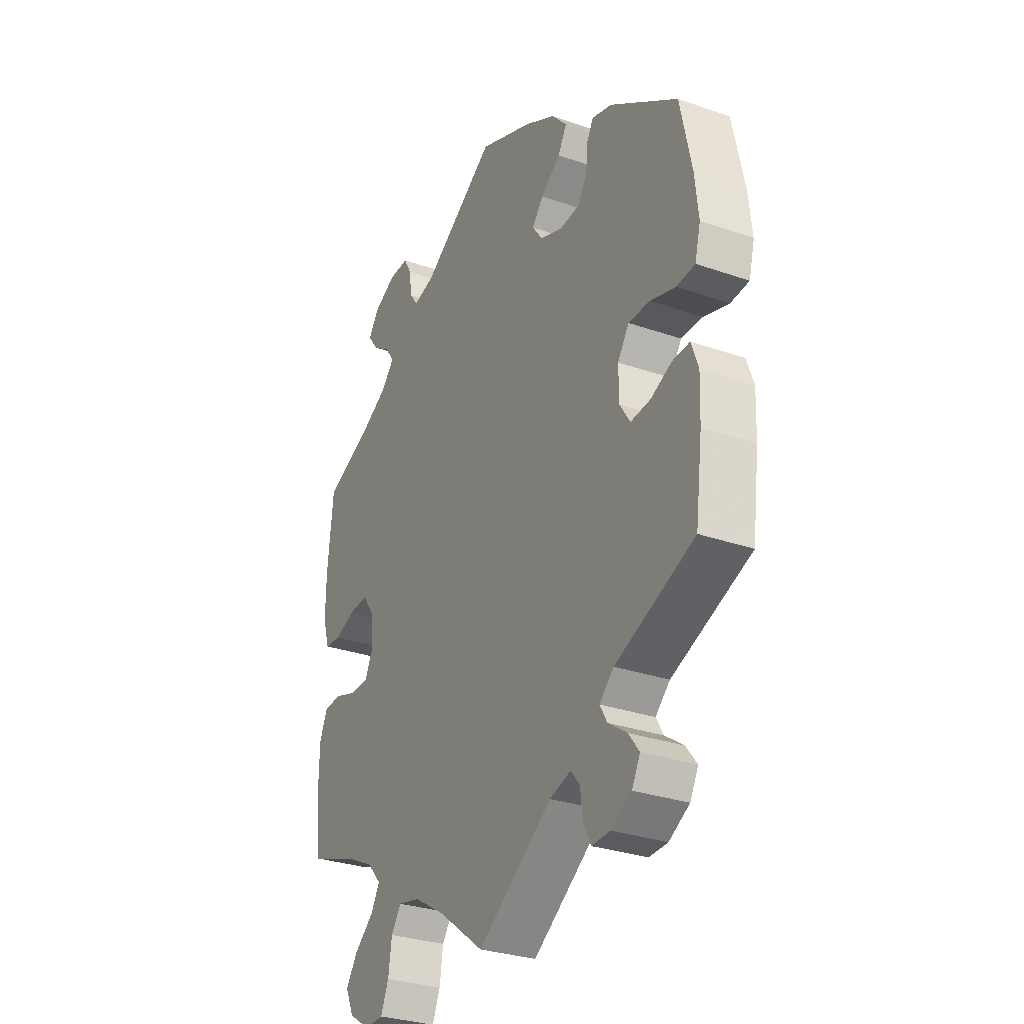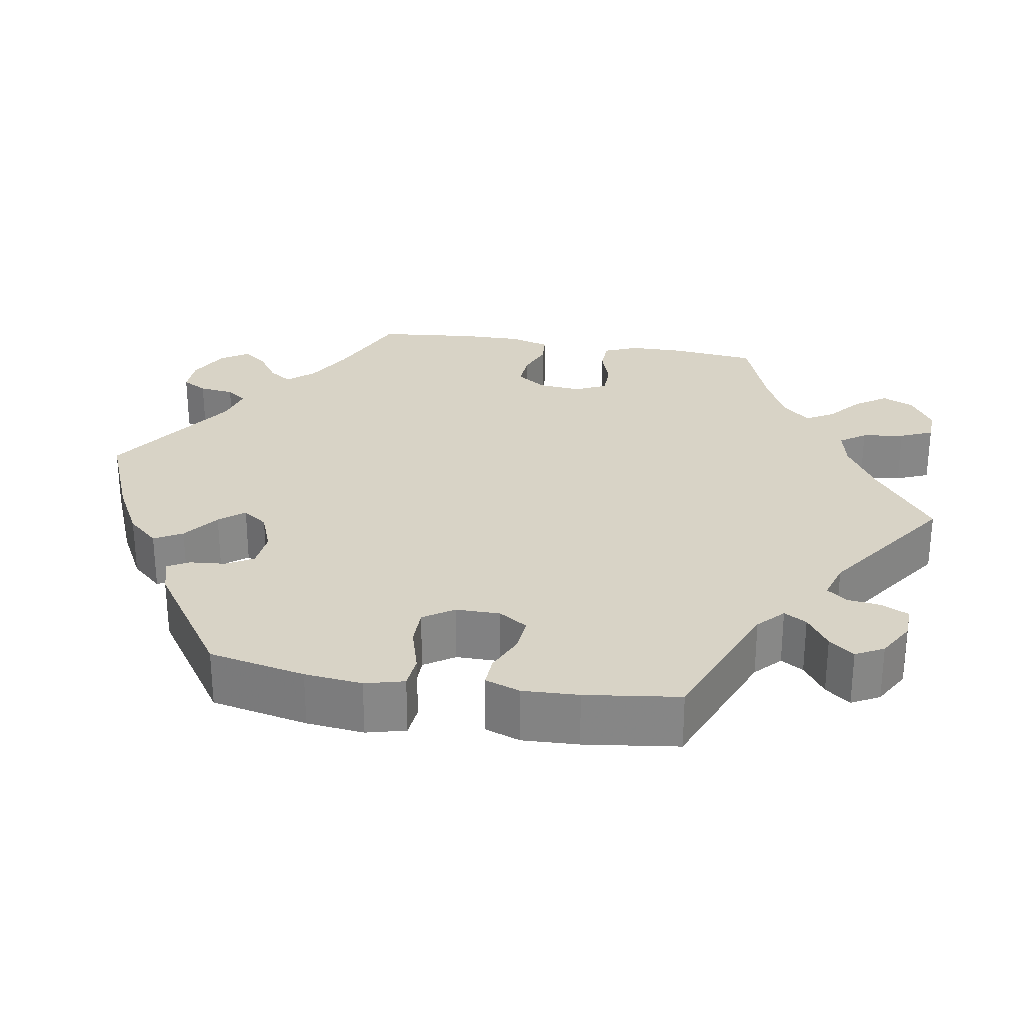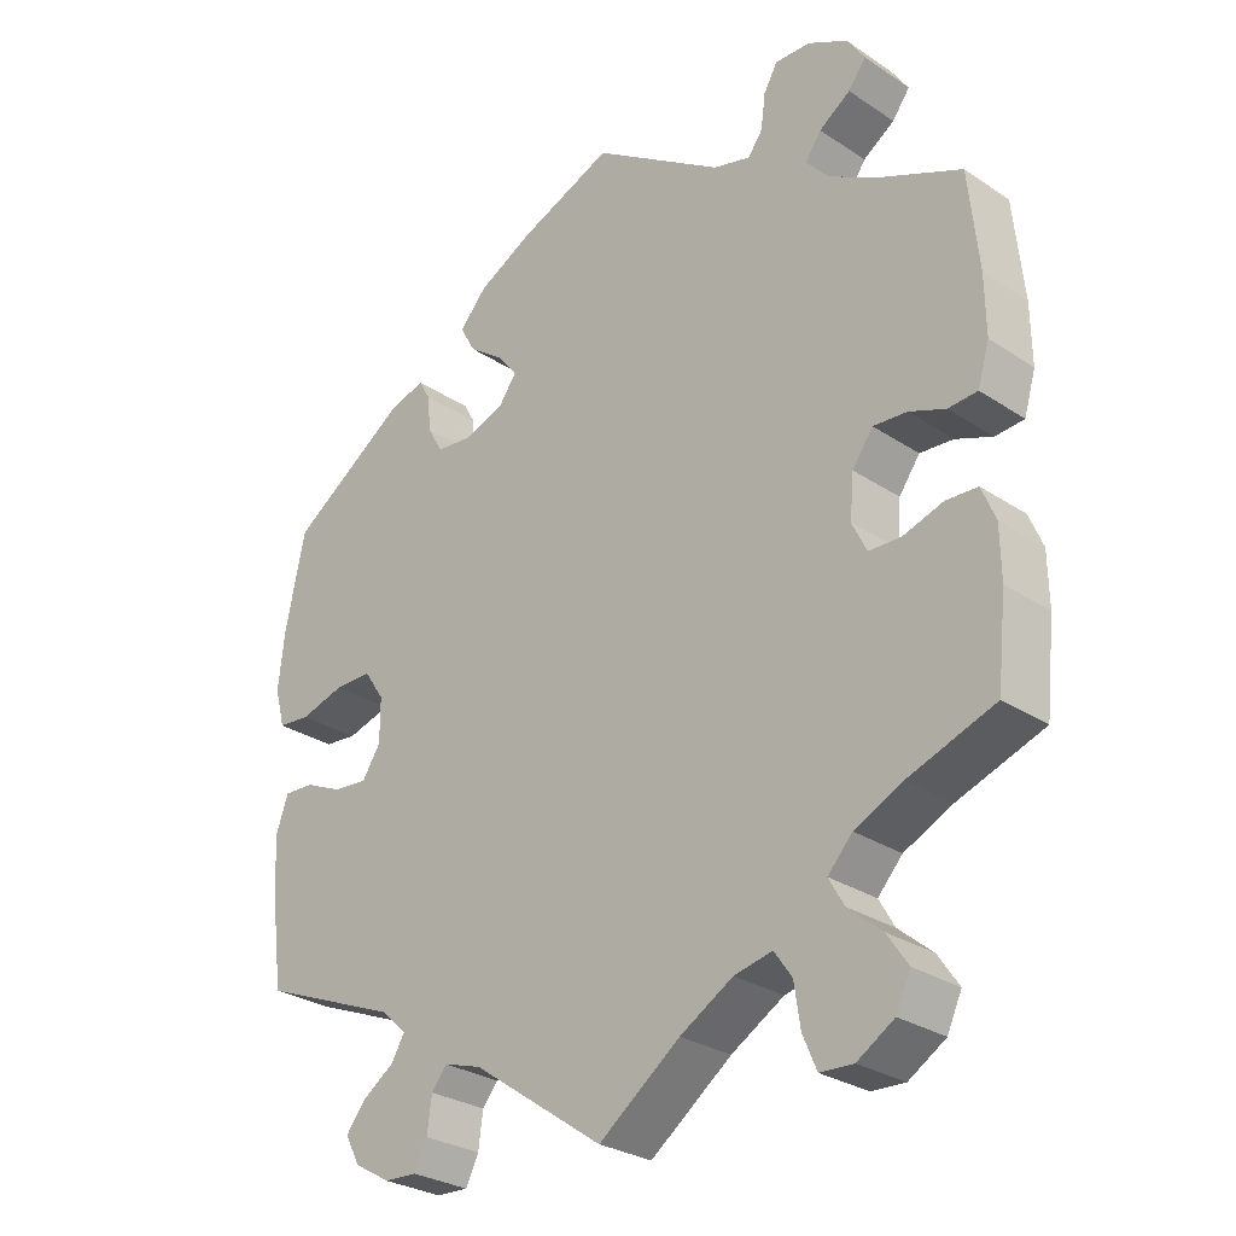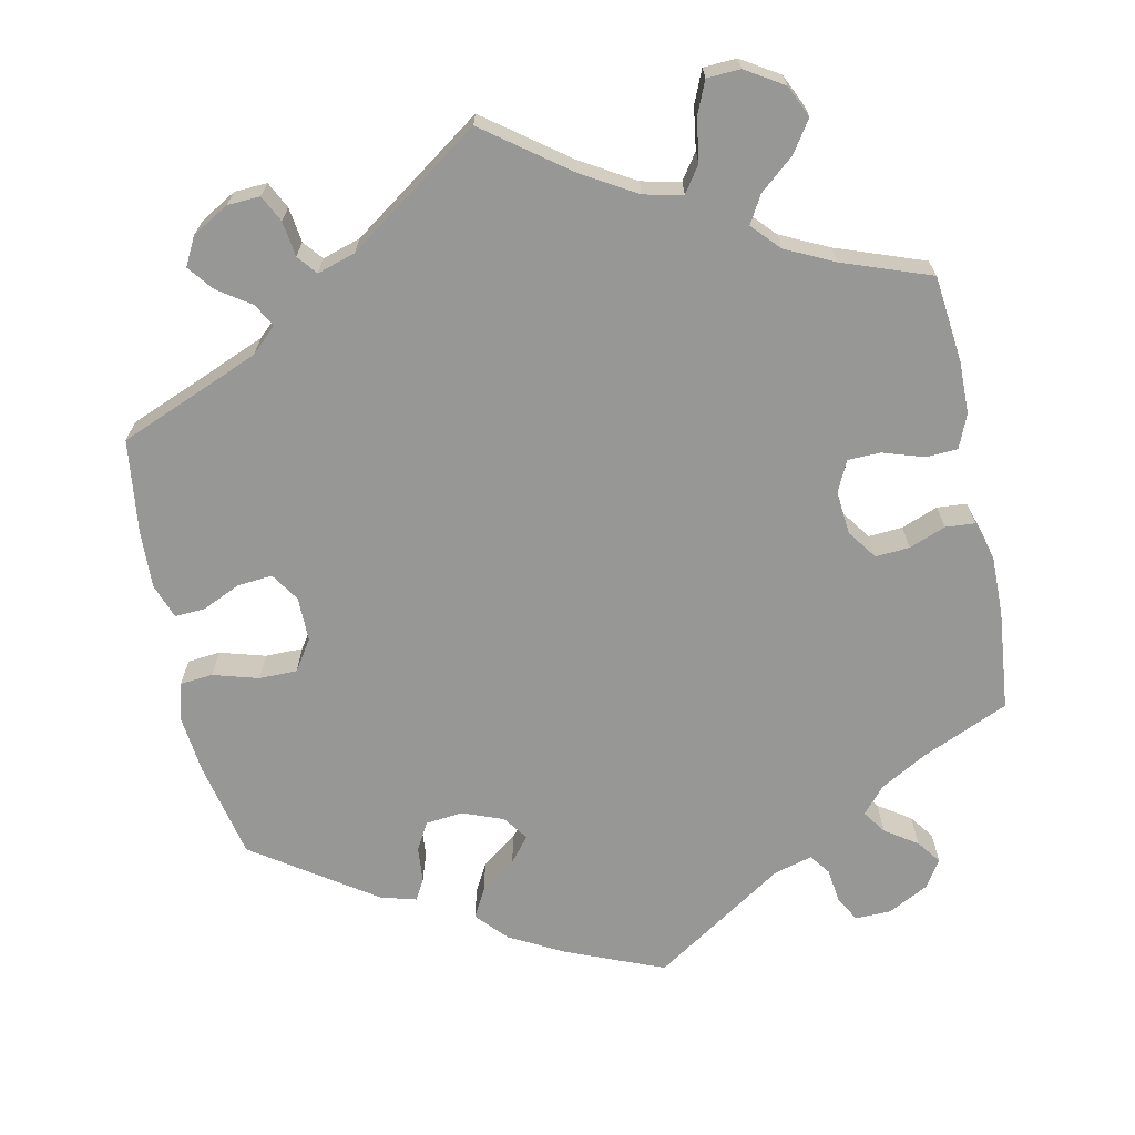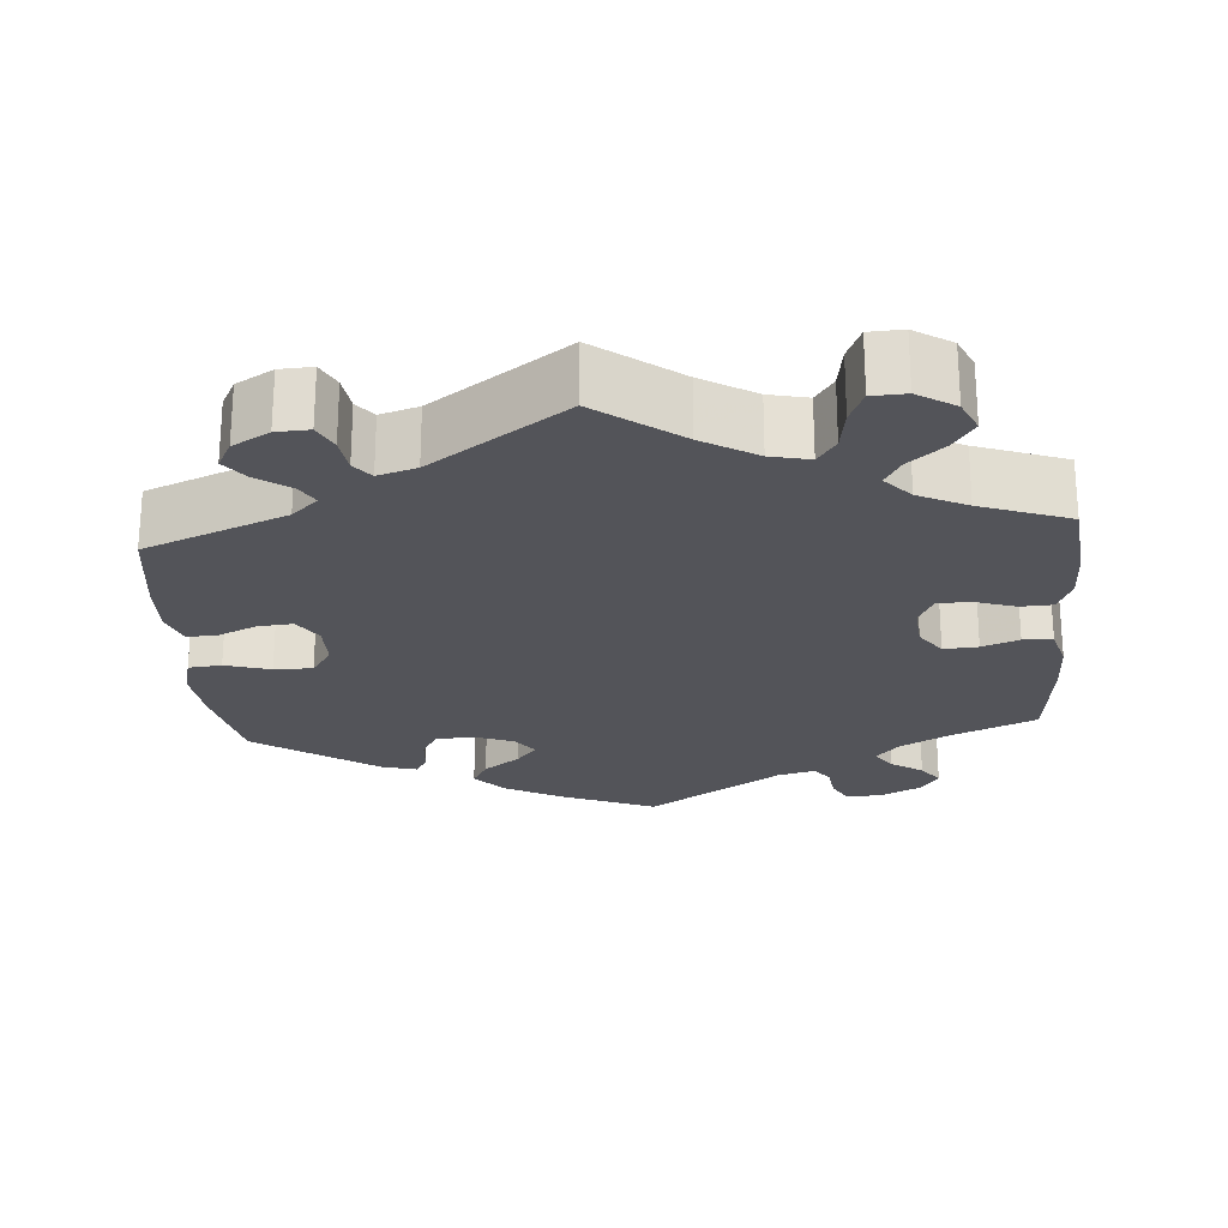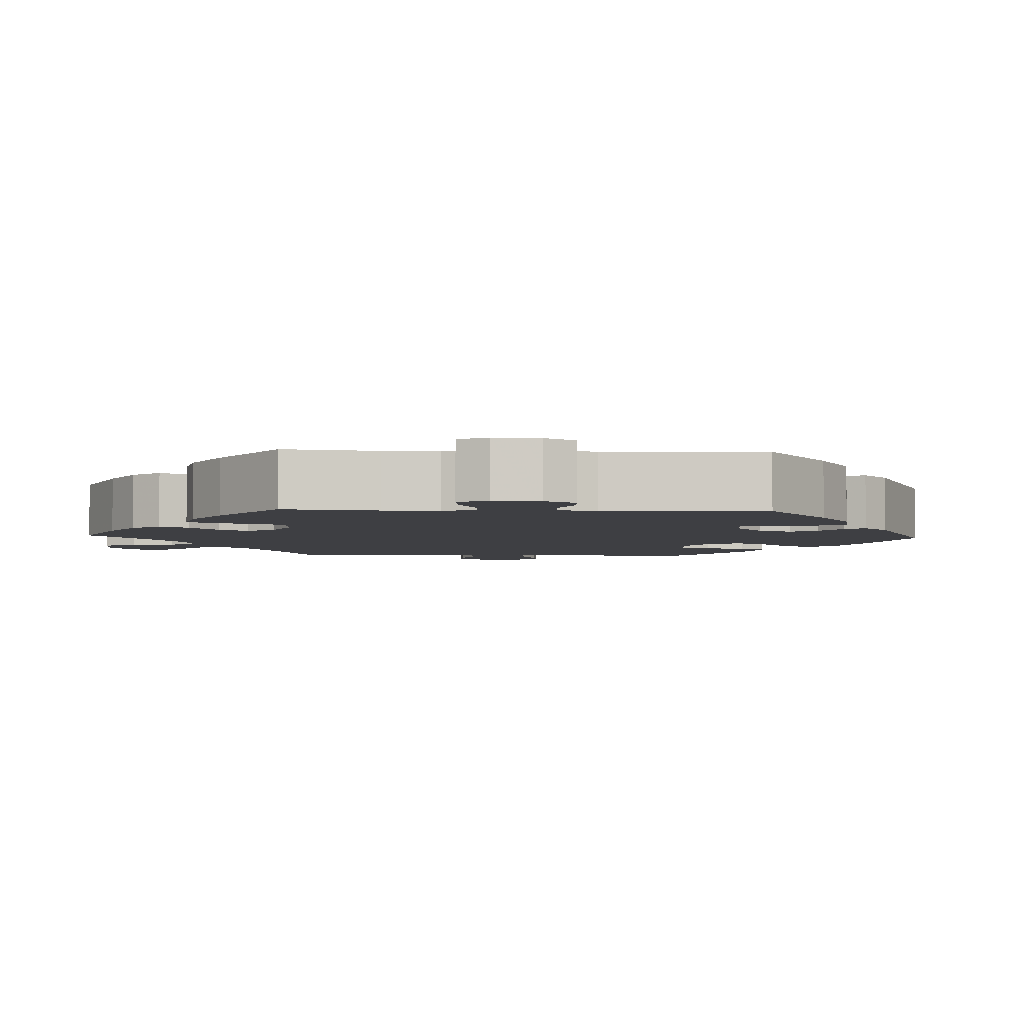
<metadata>
{"format":"obj","ext":"obj","renderer":"f3d","projection":"perspective","resolution":1024,"background":"white","views":[{"elev":-30.1,"azim":63.0,"up":"+Z"},{"elev":27.8,"azim":99.6,"up":"+Y"},{"elev":-28.3,"azim":-135.0,"up":"+Z"},{"elev":-68.1,"azim":-168.1,"up":"+Y"},{"elev":-23.7,"azim":-175.7,"up":"+Y"},{"elev":-4.2,"azim":-33.0,"up":"+Y"}]}
</metadata>
<code>
v -0.106 0.07 -0.499
v -0.175 0.07 -0.458
v -0.225 0.07 -0.447
v -0.248 0.07 -0.48
v -0.256 0.07 -0.534
v -0.274 0.07 -0.576
v -0.317 0.07 -0.578
v -0.365 0.07 -0.548
v -0.384 0.07 -0.507
v -0.357 0.07 -0.467
v -0.313 0.07 -0.43
v -0.293 0.07 -0.395
v -0.325 0.07 -0.36
v -0.387 0.07 -0.33
v -0.5 0.07 -0.289
v -0.512 0.07 -0.178
v -0.511 0.07 -0.111
v -0.493 0.07 -0.068
v -0.452 0.07 -0.066
v -0.4 0.07 -0.083
v -0.358 0.07 -0.082
v -0.339 0.07 -0.043
v -0.344 0.07 0.013
v -0.371 0.07 0.051
v -0.415 0.07 0.048
v -0.462 0.07 0.03
v -0.5 0.07 0.033
v -0.515 0.07 0.084
v -0.514 0.07 0.16
v -0.501 0.07 0.288
v -0.391 0.07 0.336
v -0.33 0.07 0.37
v -0.3 0.07 0.404
v -0.321 0.07 0.434
v -0.362 0.07 0.462
v -0.385 0.07 0.493
v -0.362 0.07 0.528
v -0.31 0.07 0.555
v -0.264 0.07 0.556
v -0.246 0.07 0.524
v -0.24 0.07 0.479
v -0.221 0.07 0.453
v -0.172 0.07 0.466
v -0.001 0.07 0.578
v 0.123 0.07 0.527
v 0.194 0.07 0.489
v 0.23 0.07 0.449
v 0.21 0.07 0.413
v 0.164 0.07 0.379
v 0.138 0.07 0.347
v 0.161 0.07 0.315
v 0.213 0.07 0.295
v 0.261 0.07 0.3
v 0.281 0.07 0.335
v 0.285 0.07 0.381
v 0.3 0.07 0.408
v 0.346 0.07 0.395
v 0.501 0.07 0.289
v 0.527 0.07 0.165
v 0.535 0.07 0.091
v 0.522 0.07 0.041
v 0.48 0.07 0.037
v 0.422 0.07 0.054
v 0.373 0.07 0.054
v 0.347 0.07 0.015
v 0.347 0.07 -0.042
v 0.371 0.07 -0.079
v 0.416 0.07 -0.075
v 0.465 0.07 -0.053
v 0.504 0.07 -0.051
v 0.52 0.07 -0.096
v 0.517 0.07 -0.168
v 0.501 0.07 -0.289
v 0.32 0.07 -0.362
v 0.287 0.07 -0.393
v 0.304 0.07 -0.422
v 0.346 0.07 -0.451
v 0.371 0.07 -0.483
v 0.352 0.07 -0.519
v 0.305 0.07 -0.546
v 0.263 0.07 -0.548
v 0.246 0.07 -0.514
v 0.24 0.07 -0.469
v 0.22 0.07 -0.444
v 0.171 0.07 -0.459
v 0 0.07 -0.578
v -0.106 0 -0.499
v -0.175 0 -0.458
v -0.225 0 -0.447
v -0.248 0 -0.48
v -0.256 0 -0.534
v -0.274 0 -0.576
v -0.317 0 -0.578
v -0.365 0 -0.548
v -0.384 0 -0.507
v -0.357 0 -0.467
v -0.313 0 -0.43
v -0.293 0 -0.395
v -0.325 0 -0.36
v -0.387 0 -0.33
v -0.5 0 -0.289
v -0.512 0 -0.178
v -0.511 0 -0.111
v -0.493 0 -0.068
v -0.452 0 -0.066
v -0.4 0 -0.083
v -0.358 0 -0.082
v -0.339 0 -0.043
v -0.344 0 0.013
v -0.371 0 0.051
v -0.415 0 0.048
v -0.462 0 0.03
v -0.5 0 0.033
v -0.515 0 0.084
v -0.514 0 0.16
v -0.501 0 0.288
v -0.391 0 0.336
v -0.33 0 0.37
v -0.3 0 0.404
v -0.321 0 0.434
v -0.362 0 0.462
v -0.385 0 0.493
v -0.362 0 0.528
v -0.31 0 0.555
v -0.264 0 0.556
v -0.246 0 0.524
v -0.24 0 0.479
v -0.221 0 0.453
v -0.172 0 0.466
v -0.001 0 0.578
v 0.123 0 0.527
v 0.194 0 0.489
v 0.23 0 0.449
v 0.21 0 0.413
v 0.164 0 0.379
v 0.138 0 0.347
v 0.161 0 0.315
v 0.213 0 0.295
v 0.261 0 0.3
v 0.281 0 0.335
v 0.285 0 0.381
v 0.3 0 0.408
v 0.346 0 0.395
v 0.501 0 0.289
v 0.527 0 0.165
v 0.535 0 0.091
v 0.522 0 0.041
v 0.48 0 0.037
v 0.422 0 0.054
v 0.373 0 0.054
v 0.347 0 0.015
v 0.347 0 -0.042
v 0.371 0 -0.079
v 0.416 0 -0.075
v 0.465 0 -0.053
v 0.504 0 -0.051
v 0.52 0 -0.096
v 0.517 0 -0.168
v 0.501 0 -0.289
v 0.32 0 -0.362
v 0.287 0 -0.393
v 0.304 0 -0.422
v 0.346 0 -0.451
v 0.371 0 -0.483
v 0.352 0 -0.519
v 0.305 0 -0.546
v 0.263 0 -0.548
v 0.246 0 -0.514
v 0.24 0 -0.469
v 0.22 0 -0.444
v 0.171 0 -0.459
v 0 0 -0.578
f 85 86 1
f 84 85 1 2
f 80 81 82 83
f 80 83 84
f 79 80 84
f 76 77 78 79
f 75 76 79 84
f 74 75 84 2
f 68 69 70 71
f 67 68 71 72
f 60 61 62 63
f 60 63 64
f 59 60 64
f 58 59 64
f 57 58 64 65
f 54 55 56 57
f 53 54 57 65
f 46 47 48 49
f 46 49 50
f 43 44 45 46
f 42 43 46 50
f 38 39 40 41
f 38 41 42
f 37 38 42
f 34 35 36 37
f 33 34 37 42
f 32 33 42 50
f 28 29 30 31
f 25 26 27 28
f 24 25 28 31
f 23 24 31 32
f 17 18 19 20
f 17 20 21
f 14 15 16 17
f 13 14 17 21
f 12 13 21 22
f 8 9 10 11
f 8 11 12
f 7 8 12
f 4 5 6 7
f 3 4 7 12
f 67 72 73 74
f 66 67 74 2
f 52 53 65 66
f 51 52 66 2
f 23 32 50 51
f 12 22 23 51
f 2 3 12 51
f 87 172 171
f 88 87 171 170
f 169 168 167 166
f 170 169 166
f 170 166 165
f 165 164 163 162
f 170 165 162 161
f 88 170 161 160
f 157 156 155 154
f 158 157 154 153
f 149 148 147 146
f 150 149 146
f 150 146 145
f 150 145 144
f 151 150 144 143
f 143 142 141 140
f 151 143 140 139
f 135 134 133 132
f 136 135 132
f 132 131 130 129
f 136 132 129 128
f 127 126 125 124
f 128 127 124
f 128 124 123
f 123 122 121 120
f 128 123 120 119
f 136 128 119 118
f 117 116 115 114
f 114 113 112 111
f 117 114 111 110
f 118 117 110 109
f 106 105 104 103
f 107 106 103
f 103 102 101 100
f 107 103 100 99
f 108 107 99 98
f 97 96 95 94
f 98 97 94
f 98 94 93
f 93 92 91 90
f 98 93 90 89
f 160 159 158 153
f 88 160 153 152
f 152 151 139 138
f 88 152 138 137
f 137 136 118 109
f 137 109 108 98
f 137 98 89 88
f 1 87 88 2
f 2 88 89 3
f 3 89 90 4
f 4 90 91 5
f 5 91 92 6
f 6 92 93 7
f 7 93 94 8
f 8 94 95 9
f 9 95 96 10
f 10 96 97 11
f 11 97 98 12
f 12 98 99 13
f 13 99 100 14
f 14 100 101 15
f 15 101 102 16
f 16 102 103 17
f 17 103 104 18
f 18 104 105 19
f 19 105 106 20
f 20 106 107 21
f 21 107 108 22
f 22 108 109 23
f 23 109 110 24
f 24 110 111 25
f 25 111 112 26
f 26 112 113 27
f 27 113 114 28
f 28 114 115 29
f 29 115 116 30
f 30 116 117 31
f 31 117 118 32
f 32 118 119 33
f 33 119 120 34
f 34 120 121 35
f 35 121 122 36
f 36 122 123 37
f 37 123 124 38
f 38 124 125 39
f 39 125 126 40
f 40 126 127 41
f 41 127 128 42
f 42 128 129 43
f 43 129 130 44
f 44 130 131 45
f 45 131 132 46
f 46 132 133 47
f 47 133 134 48
f 48 134 135 49
f 49 135 136 50
f 50 136 137 51
f 51 137 138 52
f 52 138 139 53
f 53 139 140 54
f 54 140 141 55
f 55 141 142 56
f 56 142 143 57
f 57 143 144 58
f 58 144 145 59
f 59 145 146 60
f 60 146 147 61
f 61 147 148 62
f 62 148 149 63
f 63 149 150 64
f 64 150 151 65
f 65 151 152 66
f 66 152 153 67
f 67 153 154 68
f 68 154 155 69
f 69 155 156 70
f 70 156 157 71
f 71 157 158 72
f 72 158 159 73
f 73 159 160 74
f 74 160 161 75
f 75 161 162 76
f 76 162 163 77
f 77 163 164 78
f 78 164 165 79
f 79 165 166 80
f 80 166 167 81
f 81 167 168 82
f 82 168 169 83
f 83 169 170 84
f 84 170 171 85
f 85 171 172 86
f 86 172 87 1

</code>
